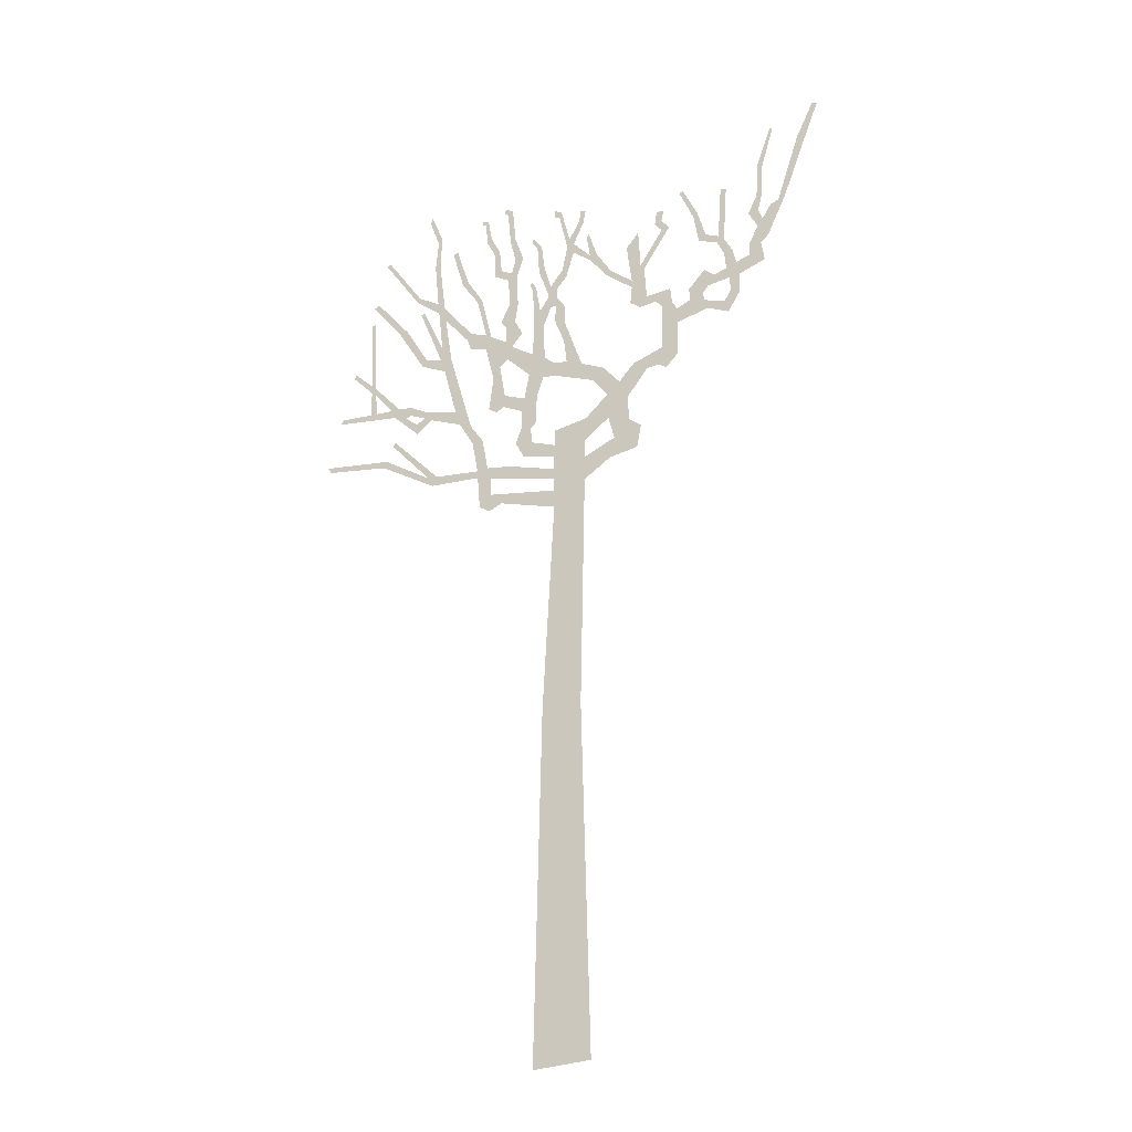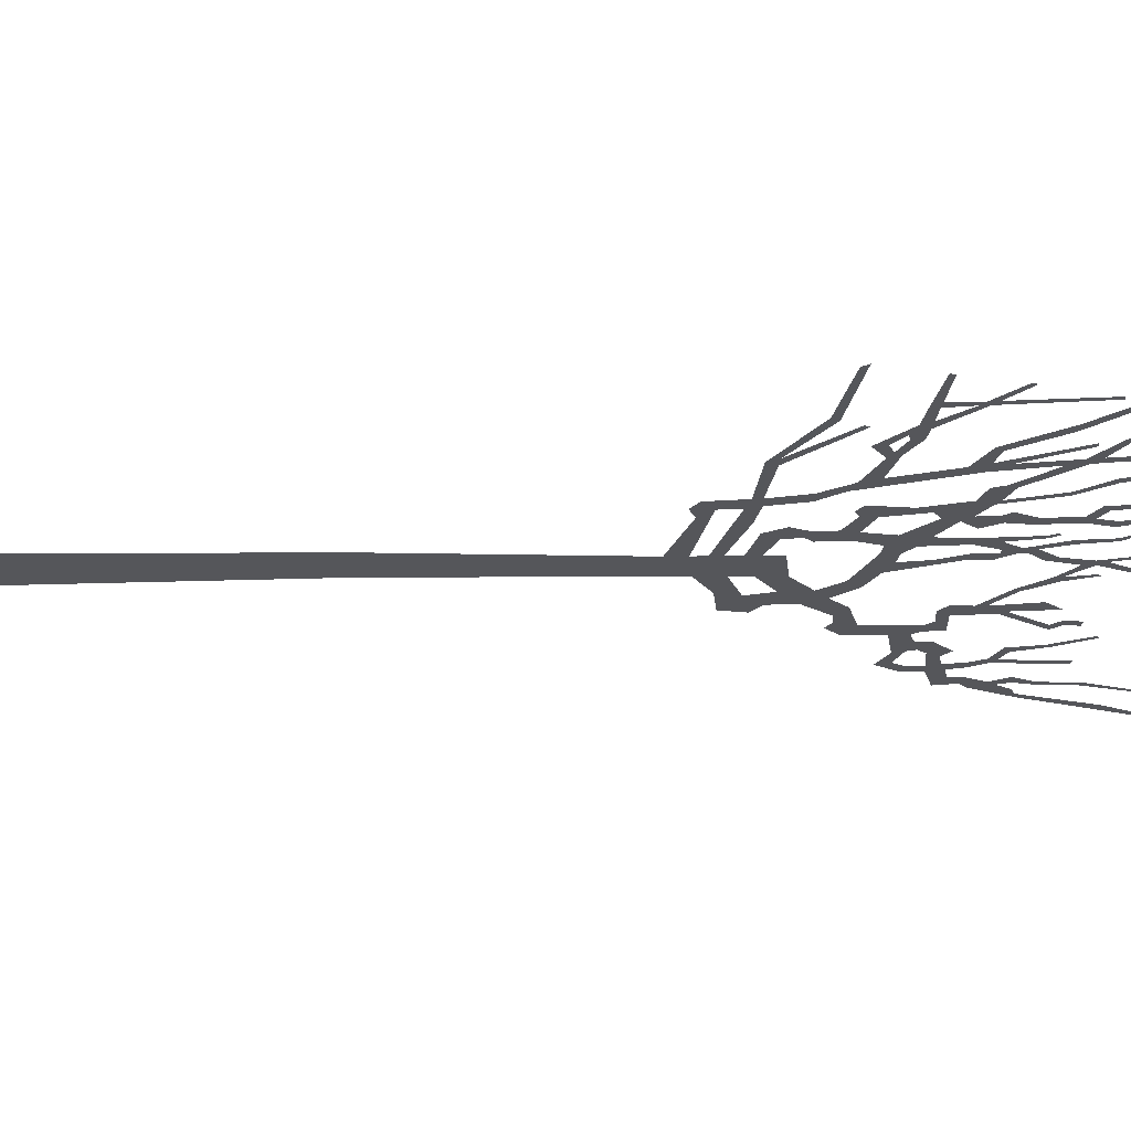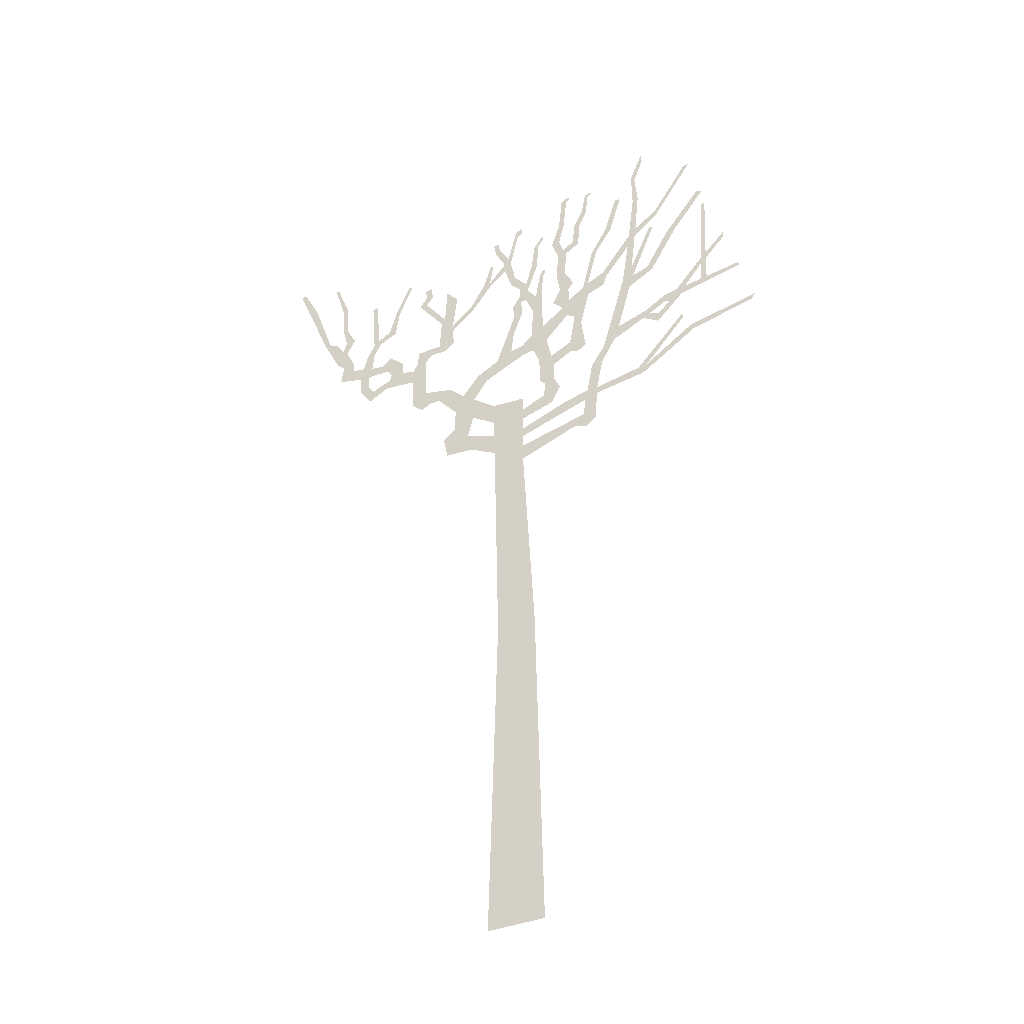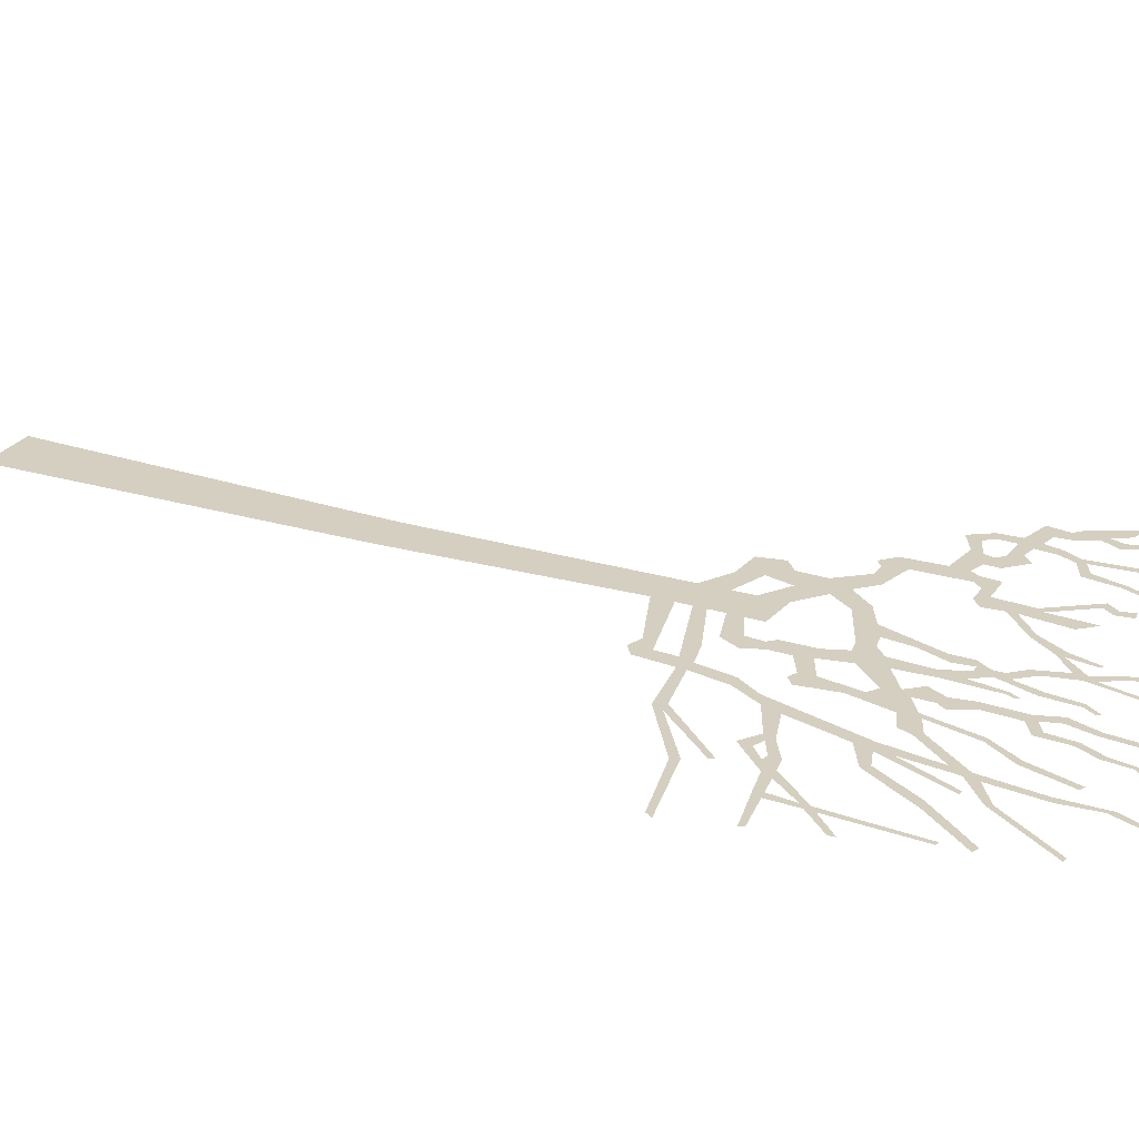
<metadata>
{"format":"obj","ext":"obj","renderer":"f3d","projection":"perspective","resolution":1024,"background":"white","views":[{"elev":-30.0,"azim":-150.1,"up":"+Y"},{"elev":-25.8,"azim":91.5,"up":"+Z"},{"elev":-40.0,"azim":25.7,"up":"+Y"},{"elev":25.9,"azim":116.6,"up":"+Z"}]}
</metadata>
<code>
g treeAA003_geo
v 4.252 10.97 2.839e-06
v 4.659 11.27 2.671e-06
v 4.652 11.38 -1.016e-06
v 4.241 10.81 2.882e-06
v 4.149 10.87 1.068e-06
v 4.318 12.42 1.756e-06
v 4.247 12.43 4.006e-06
v 4.144 10.72 3.583e-06
v 3.575 10.21 3.069e-06
v 4.098 10.28 2.039e-06
v 3.766 10.23 2.143e-06
v 3.678 10.06 2.146e-06
v 3.32 10.16 2.122e-06
v 4.231 10.3 1.751e-06
v 4.082 10.13 2.709e-06
v 4.262 10.17 3.06e-06
v 4.926 10.31 2.313e-06
v 4.9 10.39 3.188e-06
v 3.312 9.98 3.258e-06
v 2.907 9.911 1.378e-06
v 3.416 9.948 1.62e-06
v 3.173 9.73 1.97e-06
v 3.148 9.511 1.379e-06
v 2.988 9.809 1.739e-06
v 2.842 9.721 3.113e-06
v 2.304 9.723 2.209e-06
v 2.199 9.412 1.472e-06
v 1.96 9.298 1.908e-06
v 2.574 10.74 2.152e-06
v 1.69 8.881 2.391e-06
v 1.91 8.897 1.774e-06
v 1.577 8.252 2.499e-06
v 2.435 10.97 1.527e-06
v 1.789 8.253 2.496e-06
v 1.78 8.107 2.272e-06
v 1.115 8.146 9.532e-07
v 2.669 11.03 -2.123e-06
v 3.083 11.03 2.002e-06
v 2.989 11.14 2.644e-06
v 3.644 11.99 1.425e-06
v 3.457 11.96 2.174e-06
v 4.284 12.83 2.104e-06
v 4.17 12.87 3.051e-06
v 2.647 11.29 2.034e-06
v 3.157 12.26 2.484e-06
v 3.078 12.28 9.49e-07
v 2.746 12.16 7.476e-07
v 2.585 11.94 2.645e-06
v 2.621 12.23 2.317e-06
v 1.996 11.41 1.314e-06
v 2.077 11.29 2.377e-06
v 2.002 11.06 3.353e-06
v 1.664 11.26 -2.904e-06
v 1.658 10.93 3.004e-06
v 2.775 12.39 -3.584e-06
v 3.255 12.6 9.925e-07
v 2.862 13.28 2.03e-06
v 3.211 12.69 2.88e-06
v 4.028 13.78 2.29e-06
v 3.942 13.8 1.062e-06
v 2.746 13.23 2.017e-06
v 2.812 13.89 2.686e-06
v 2.738 13.98 8.736e-07
v 3.005 14.41 1.857e-06
v 2.996 14.61 2.176e-06
v 1.549 11.17 3.752e-06
v 1.87 12.1 1.94e-06
v 1.769 12.11 7.477e-07
v 2.211 12.63 1.681e-06
v 2.099 12.67 2.632e-06
v 2.452 13.45 3.381e-06
v 2.358 13.49 2.782e-06
v 1.223 10.95 2.384e-06
v 1.344 10.42 3.977e-06
v 1.231 9.732 1.669e-06
v 1.483 10.19 2.062e-06
v 1.087 10.78 2.495e-06
v 1.176 10.53 3.619e-06
v 1.222 11.27 3.1e-06
v 0.8692 11.02 2.075e-06
v 1.33 11.43 1.468e-06
v 1.028 11.34 1.859e-06
v 1.152 11.8 3.618e-06
v 0.9682 11.73 3.391e-06
v 0.6378 10.46 2.138e-06
v 1.185 12.37 8.031e-07
v 0.9965 12.39 2.29e-06
v 0.7078 10.03 4.226e-06
v 1.248 9.484 3.671e-06
v 1.567 9.544 3.239e-06
v 1.399 9.418 4.336e-06
v 0.8048 9.523 2.562e-06
v 0.8592 9.265 1.974e-06
v 1.116 12.51 3.113e-06
v 1.475 12.56 2.879e-06
v 1.034 12.8 3.09e-06
v 1.346 12.66 2.421e-06
v 0.8675 12.78 2.461e-06
v 1.501 13.08 2.732e-06
v 1.148 13.26 3.7e-06
v 1.392 13.12 2.806e-06
v 1.039 13.29 -2.987e-06
v 1.668 13.44 3.328e-06
v 1.214 13.94 1.484e-06
v 1.581 13.51 3.568e-06
v 1.111 14.01 2.049e-06
v 1.302 14.04 3.111e-06
v 1.254 14.1 5.856e-07
v 1.721 13.89 2.006e-06
v 1.66 13.96 2.867e-06
v 1.802 13.95 2.197e-06
v 1.775 14.01 2.55e-06
v 0.3819 3.05 2.491e-06
v -0.5214 -3.171 -1.233e-06
v 0.5214 -3.171 2.167e-06
v -0.3619 3.012 2.606e-06
v 0.1629 6.996 2.981e-06
v -0.4566 7.379 3.514e-06
v 0.1629 7.34 -3.528e-06
v 1.272 7.408 1.476e-06
v 1.494 7.656 4.197e-06
v 0.1629 7.591 1.781e-06
v 1.727 7.464 6.189e-06
v 1.518 7.315 2.038e-06
v 1.51 8.02 -4.098e-06
v 0.1629 7.79 1.563e-06
v -0.4671 7.85 1.765e-06
v 0.1629 8.056 4.019e-06
v -1.062 8.061 2.025e-06
v -0.9683 7.672 -3.084e-06
v -1.518 7.722 1.981e-06
v -1.602 8.154 2.755e-06
v -1.362 8.359 2.541e-06
v -0.9506 8.521 -1.689e-06
v -0.475 8.203 -3.072e-06
v -1.351 8.841 3.715e-06
v 0.1629 8.298 3.316e-06
v 0.802 8.249 2.549e-06
v 0.1629 8.602 2.792e-06
v -0.4904 8.662 2.024e-06
v 0.6362 8.508 1.894e-06
v 0.979 8.601 3.735e-06
v 0.8515 8.899 8.003e-07
v 0.6615 8.817 2.003e-06
v 0.5465 8.929 3.705e-06
v 0.5397 9.492 3.386e-06
v -0.9301 9.024 3.007e-06
v 0.4048 9.86 1.196e-06
v 0.3737 10.29 1.537e-06
v 0.6029 11.08 2.823e-06
v 0.1629 10.09 3.643e-06
v 0.1629 9.815 8.074e-07
v 0.4078 11 2.877e-06
v -0.4068 9.884 8.716e-07
v -0.09171 10.04 2.821e-06
v -0.03362 10.53 2.554e-06
v -0.6429 9.436 -2.271e-06
v -0.8487 9.64 2.021e-06
v -0.04183 10.96 4.164e-06
v 0.1629 11.06 -2.35e-06
v -1.183 9.222 -4.075e-06
v -1.478 9.515 -1.603e-06
v -1.742 9.313 2.809e-06
v 0.1306 11.38 3.337e-06
v -0.04263 11.32 -2.76e-06
v -2.065 9.664 2.844e-06
v 0.1197 11.58 -1.875e-06
v -1.979 9.315 2.557e-06
v 0.2473 11.39 2.194e-06
v -2.36 9.417 1.054e-06
v -2.126 9.203 2.203e-06
v -2.088 10.55 2.169e-06
v -2.39 10.1 2.586e-06
v 0.2887 11.66 4.617e-06
v 0.2525 11.87 2.428e-06
v 0.1214 11.76 2.697e-06
v 0.478 11.39 -2.123e-06
v 0.6417 11.93 1.99e-06
v 0.5721 11.97 2.718e-06
v 0.6999 12.07 2.572e-06
v 0.6675 12.14 -8.589e-07
v 0.5062 12.3 1.403e-06
v 0.0004379 12.16 3.015e-06
v 0.3877 12.35 3.251e-06
v -0.08586 11.98 1.71e-06
v 0.5463 12.88 1.521e-06
v 0.455 12.89 1.758e-06
v 0.6687 13.08 2.389e-06
v 0.6362 13.15 1.257e-06
v -0.1077 12.66 1.718e-06
v -0.2411 12.48 -2.335e-06
v -0.2493 12.68 2.084e-06
v -0.1553 12.82 2.368e-06
v 0.06027 13.42 3.147e-06
v 0.02331 13.56 2.278e-06
v 0.1694 13.63 3.582e-06
v 0.1679 13.49 2.46e-06
v -0.3687 13.18 3.191e-06
v -0.4487 13.09 4.069e-06
v -0.399 13.4 2.935e-06
v -0.5088 13.37 9.163e-07
v -0.5968 12.28 1.254e-06
v -0.6048 12.16 -3.298e-06
v -0.7299 12.28 1.402e-06
v -0.5772 12.79 3.1e-06
v -0.5248 12.74 2.454e-06
v -1.027 11.76 1.622e-06
v -0.9419 11.69 2.084e-06
v -1.472 11.36 -3.582e-06
v -1.469 11.21 2.184e-06
v -1.732 11.54 1.101e-06
v -1.771 10.89 2.879e-06
v -1.434 10.87 3.426e-06
v -1.631 10.7 1.753e-06
v -2.254 10.89 6.607e-07
v -1.952 10.71 2.931e-06
v -2.286 10.56 3.079e-06
v -2.384 10.41 2.684e-06
v -2.639 10.49 1.844e-06
v -2.991 10.18 2.506e-06
v -1.659 11.65 2.124e-06
v -1.376 12.14 -3.92e-06
v -1.62 12.41 2.819e-06
v -2.11 12.28 3.364e-06
v -2.267 12.29 3.172e-06
v -1.972 12.46 -2.948e-06
v -2.111 12.5 2.126e-06
v -2.013 12.74 1.42e-06
v -2.161 12.72 1.899e-06
v -2.898 10.54 2.827e-06
v -2.632 10.74 2.892e-06
v -3.007 10.67 2.776e-06
v -2.948 11.05 -2.667e-06
v -3.138 10.87 2.453e-06
v -3.388 10.92 2.301e-06
v -3.444 10.69 2.128e-06
v -3.589 10.99 4.23e-06
v -3.356 11.26 -2.603e-06
v -3.524 11.27 1.099e-06
v -3.224 11.56 1.882e-06
v -3.366 11.59 -2.532e-06
v -3.646 10.7 -1.061e-06
v -3.85 11.04 -2.566e-06
v -3.626 10.31 3.526e-06
v -4.145 10.83 3.411e-06
v -3.45 10.41 1.227e-06
v -3.868 11.29 -3.596e-06
v -3.391 9.962 3.837e-06
v -4.088 11.22 3.855e-06
v -3.325 10.22 2.576e-06
v -2.939 10.38 3.767e-07
v -2.898 10.54 2.827e-06
v -4.038 11.63 -2.881e-06
v -4.243 11.36 -4.261e-06
v -4.14 11.74 -2.412e-06
v -3.872 11.96 -1.341e-06
v -4.311 12 2.845e-06
v -4.066 11.96 2.065e-06
v -4.472 12.05 1.693e-06
v -4.051 12.31 2.255e-06
v -4.61 12.1 -3.408e-06
v -4.161 12.33 3.815e-06
v -4.91 13.32 2.847e-06
v -4.106 13.01 2.447e-06
v -4.941 12.95 1.224e-06
v -5.24 13.96 2.492e-06
v -5.334 13.93 2.089e-06
v -4.19 12.93 -2.11e-06
v -4.373 13.73 2.036e-06
v -4.433 13.72 3.796e-06
v 2.68 8.414 2.531e-06
v 3.685 9.398 2.018e-06
v 3.643 9.478 1.963e-06
v 2.856 8.431 0.002876
v 2.771 8.242 6.517e-07
v 3.881 8.987 2.672e-06
v 3.815 9.105 2.994e-06
v 5.105 9.261 7.411e-07
v 5.181 9.383 2.265e-06
v -2.854 12.37 2.204e-06
v -2.5 12.98 2.601e-06
v -2.566 13.02 -9.239e-07
v -2.77 12.31 -4.101e-06
v -3.001 11.83 -2.953e-06
v -2.859 11.74 2.19e-06
v -3.258 11.69 1.733e-06
v -3.339 12.76 1.469e-06
v -3.447 12.71 2.236e-06
g treeAA003_geo_0
f 3 2 1
f 2 4 1
f 1 4 5
f 6 1 5
f 7 6 5
f 4 8 5
f 5 8 9
f 10 8 4
f 8 11 9
f 9 11 12
f 11 10 12
f 13 9 12
f 14 10 4
f 10 15 12
f 16 15 10
f 14 16 10
f 17 16 14
f 18 17 14
f 19 13 12
f 20 13 19
f 21 19 12
f 22 21 12
f 23 22 12
f 24 22 23
f 24 20 19
f 25 24 23
f 24 25 20
f 20 25 26
f 25 27 26
f 27 28 26
f 26 28 29
f 30 28 27
f 31 30 27
f 32 30 31
f 28 33 29
f 34 32 31
f 35 32 34
f 36 32 35
f 29 33 37
f 38 29 37
f 39 38 37
f 40 38 39
f 41 40 39
f 42 40 41
f 43 42 41
f 33 44 37
f 45 37 44
f 46 45 44
f 44 33 47
f 33 48 47
f 47 48 49
f 49 48 50
f 48 51 50
f 51 52 50
f 50 52 53
f 52 54 53
f 55 47 49
f 56 47 55
f 57 55 49
f 58 56 55
f 59 56 58
f 60 59 58
f 61 57 49
f 62 57 61
f 63 62 61
f 64 62 63
f 65 64 63
f 54 66 53
f 53 66 67
f 66 68 67
f 67 68 69
f 68 70 69
f 69 70 71
f 70 72 71
f 73 66 54
f 74 73 54
f 75 74 54
f 76 75 54
f 77 73 74
f 78 77 74
f 79 73 77
f 80 79 77
f 81 79 80
f 82 81 80
f 83 81 82
f 84 83 82
f 85 77 78
f 86 83 84
f 87 86 84
f 88 85 78
f 89 75 76
f 90 89 76
f 91 89 90
f 92 75 89
f 93 92 89
f 94 86 87
f 95 86 94
f 96 94 87
f 97 95 94
f 98 96 87
f 99 95 97
f 100 96 98
f 101 99 97
f 102 100 98
f 103 99 101
f 104 100 102
f 105 103 101
f 106 104 102
f 107 104 106
f 108 107 106
f 109 103 105
f 110 109 105
f 111 109 110
f 112 111 110
f 115 114 113
f 114 116 113
f 113 116 117
f 116 118 117
f 117 118 119
f 117 119 120
f 119 121 120
f 119 118 122
f 120 121 123
f 124 120 123
f 123 121 35
f 121 125 35
f 125 36 35
f 126 36 125
f 122 126 125
f 122 127 126
f 118 127 122
f 126 127 128
f 127 118 129
f 118 130 129
f 130 131 129
f 131 132 129
f 132 133 129
f 129 133 134
f 127 135 128
f 133 136 134
f 128 135 137
f 128 137 138
f 137 135 139
f 135 140 139
f 137 141 138
f 138 141 142
f 142 141 143
f 141 144 143
f 143 144 93
f 144 145 93
f 93 145 92
f 145 146 92
f 92 146 88
f 140 135 147
f 146 148 88
f 135 134 147
f 85 88 148
f 134 136 147
f 149 85 148
f 150 85 149
f 151 149 148
f 152 151 148
f 153 150 149
f 151 152 154
f 155 151 154
f 156 155 154
f 152 157 154
f 157 158 154
f 159 156 154
f 156 159 160
f 161 158 157
f 147 161 157
f 136 161 147
f 162 161 136
f 163 162 136
f 160 159 164
f 159 165 164
f 166 162 163
f 165 167 164
f 168 166 163
f 164 167 169
f 170 166 168
f 171 170 168
f 172 166 170
f 173 172 170
f 167 174 169
f 169 174 153
f 175 174 167
f 176 175 167
f 174 177 153
f 177 150 153
f 178 150 177
f 179 178 177
f 180 178 179
f 181 180 179
f 182 174 175
f 175 176 183
f 184 182 175
f 176 185 183
f 186 182 184
f 187 186 184
f 188 186 187
f 189 188 187
f 183 185 190
f 185 191 190
f 191 192 190
f 192 193 190
f 190 193 194
f 193 195 194
f 194 195 196
f 197 194 196
f 198 193 192
f 199 198 192
f 200 198 199
f 201 200 199
f 202 192 191
f 203 202 191
f 203 204 202
f 202 204 205
f 206 202 205
f 207 204 203
f 208 207 203
f 209 207 208
f 210 209 208
f 209 210 211
f 211 210 212
f 210 213 212
f 213 214 212
f 212 214 215
f 214 216 215
f 215 216 217
f 216 172 217
f 217 172 173
f 218 217 173
f 219 218 173
f 220 219 173
f 221 209 211
f 222 209 221
f 223 222 221
f 224 221 211
f 225 224 211
f 226 224 225
f 227 226 225
f 228 226 227
f 229 228 227
f 230 219 220
f 231 219 230
f 232 231 230
f 233 231 232
f 234 233 232
f 235 234 232
f 236 235 232
f 237 235 236
f 238 235 237
f 239 238 237
f 240 238 239
f 241 240 239
f 242 237 236
f 243 237 242
f 242 236 244
f 245 243 242
f 236 246 244
f 247 243 245
f 244 246 248
f 249 247 245
f 246 250 248
f 248 250 220
f 250 251 220
f 251 252 220
f 253 247 249
f 254 253 249
f 253 254 255
f 256 253 255
f 254 257 255
f 258 256 255
f 259 257 254
f 260 256 258
f 261 259 254
f 262 260 258
f 263 259 261
f 264 260 262
f 265 263 261
f 266 263 265
f 267 266 265
f 268 264 262
f 269 264 268
f 270 269 268
f 273 272 271
f 272 274 271
f 274 275 271
f 271 275 34
f 275 35 34
f 276 275 274
f 277 276 274
f 278 276 277
f 279 278 277
f 282 281 280
f 281 283 280
f 280 283 284
f 283 285 284
f 284 285 286
f 285 240 286
f 286 240 241
f 287 286 241
f 288 287 241

</code>
